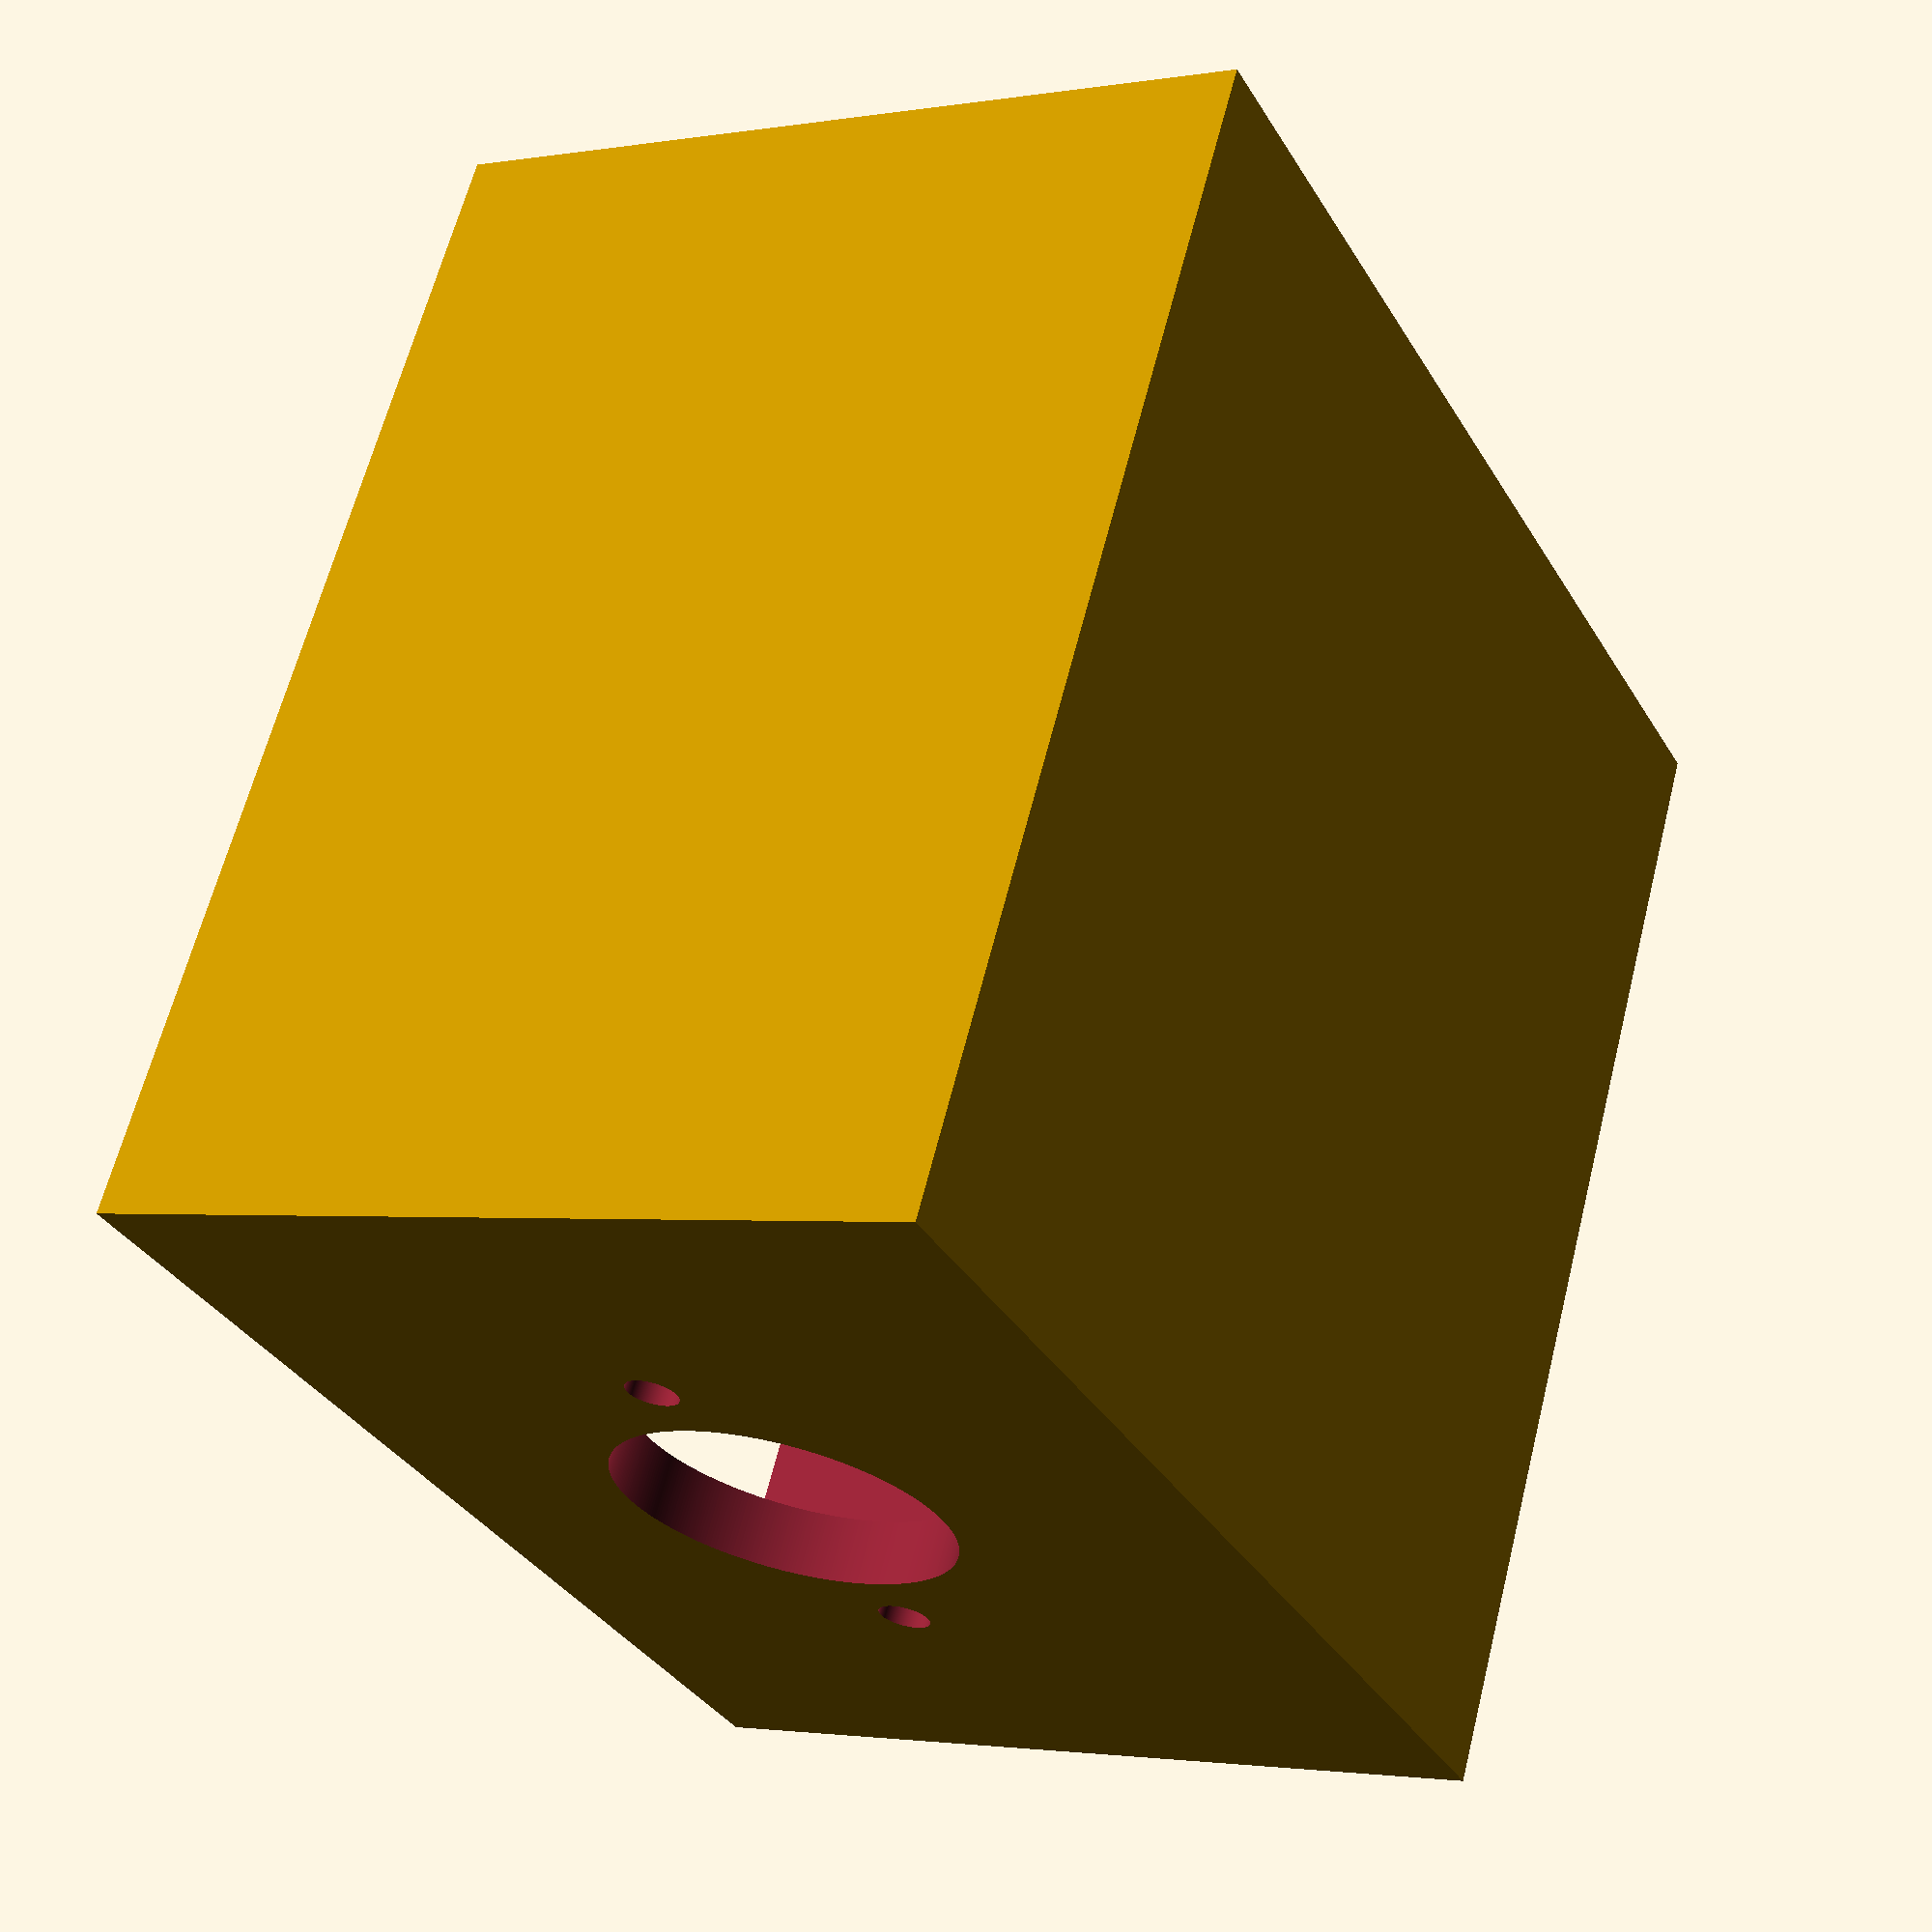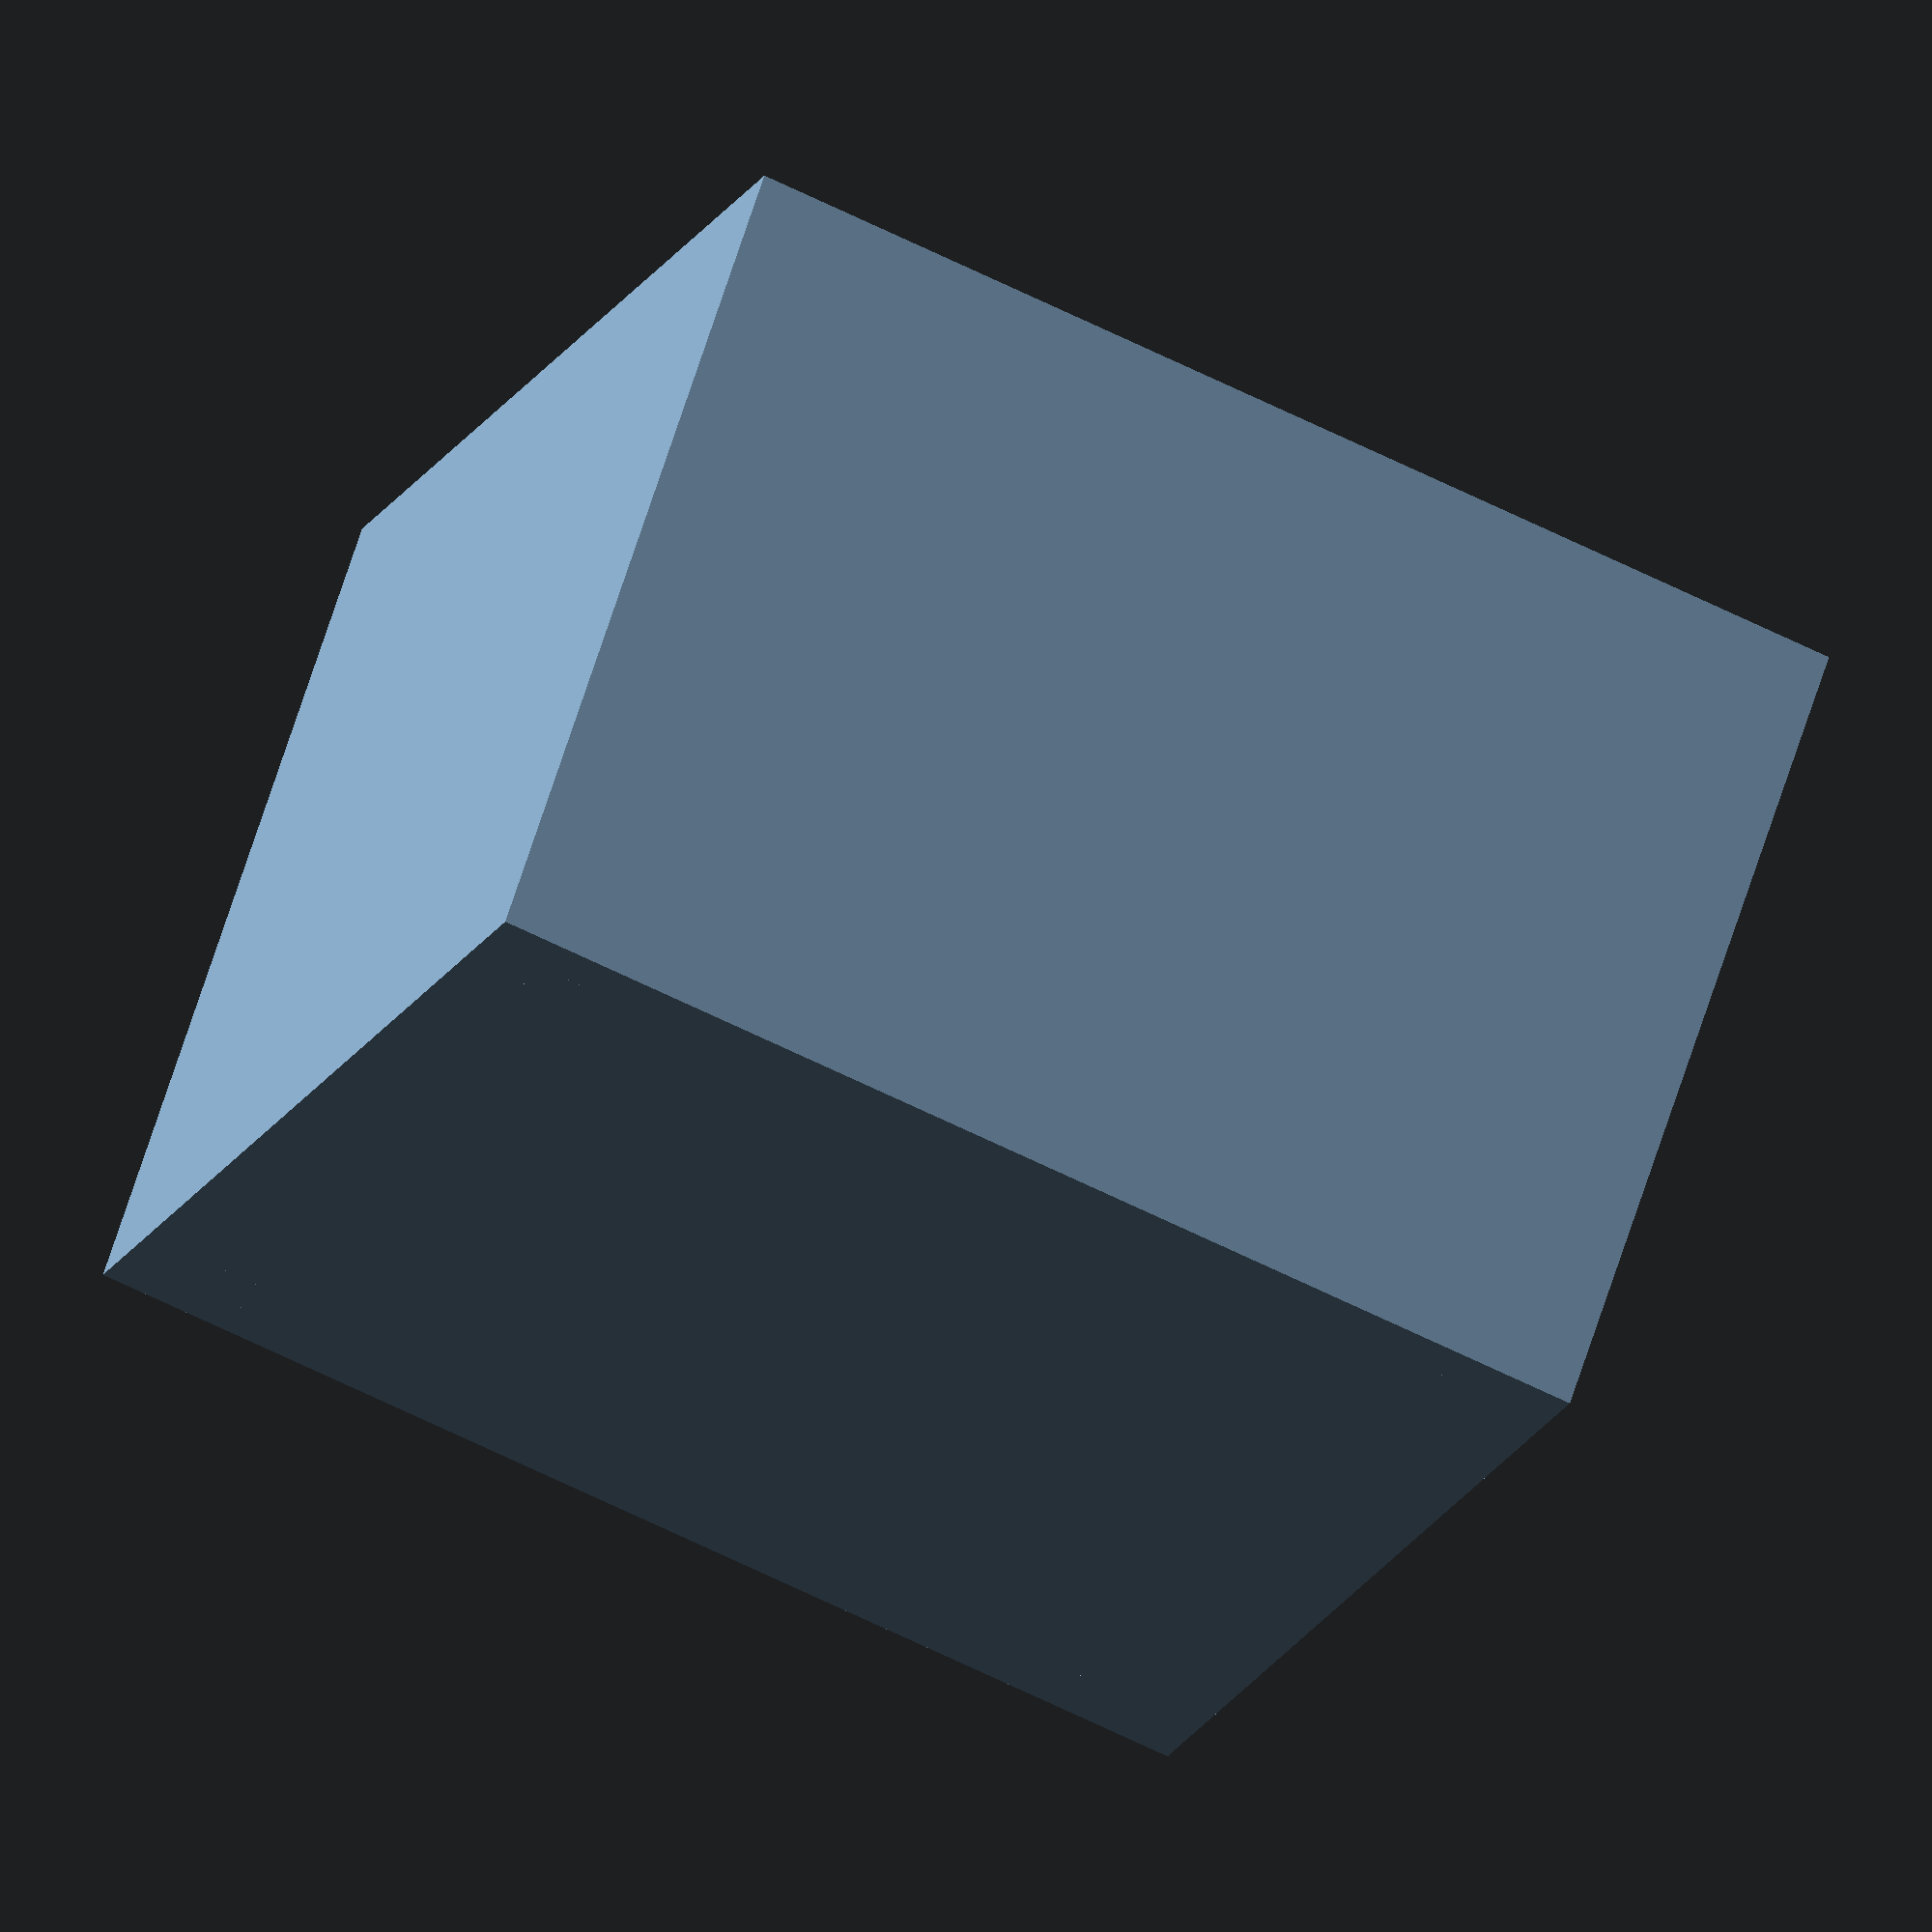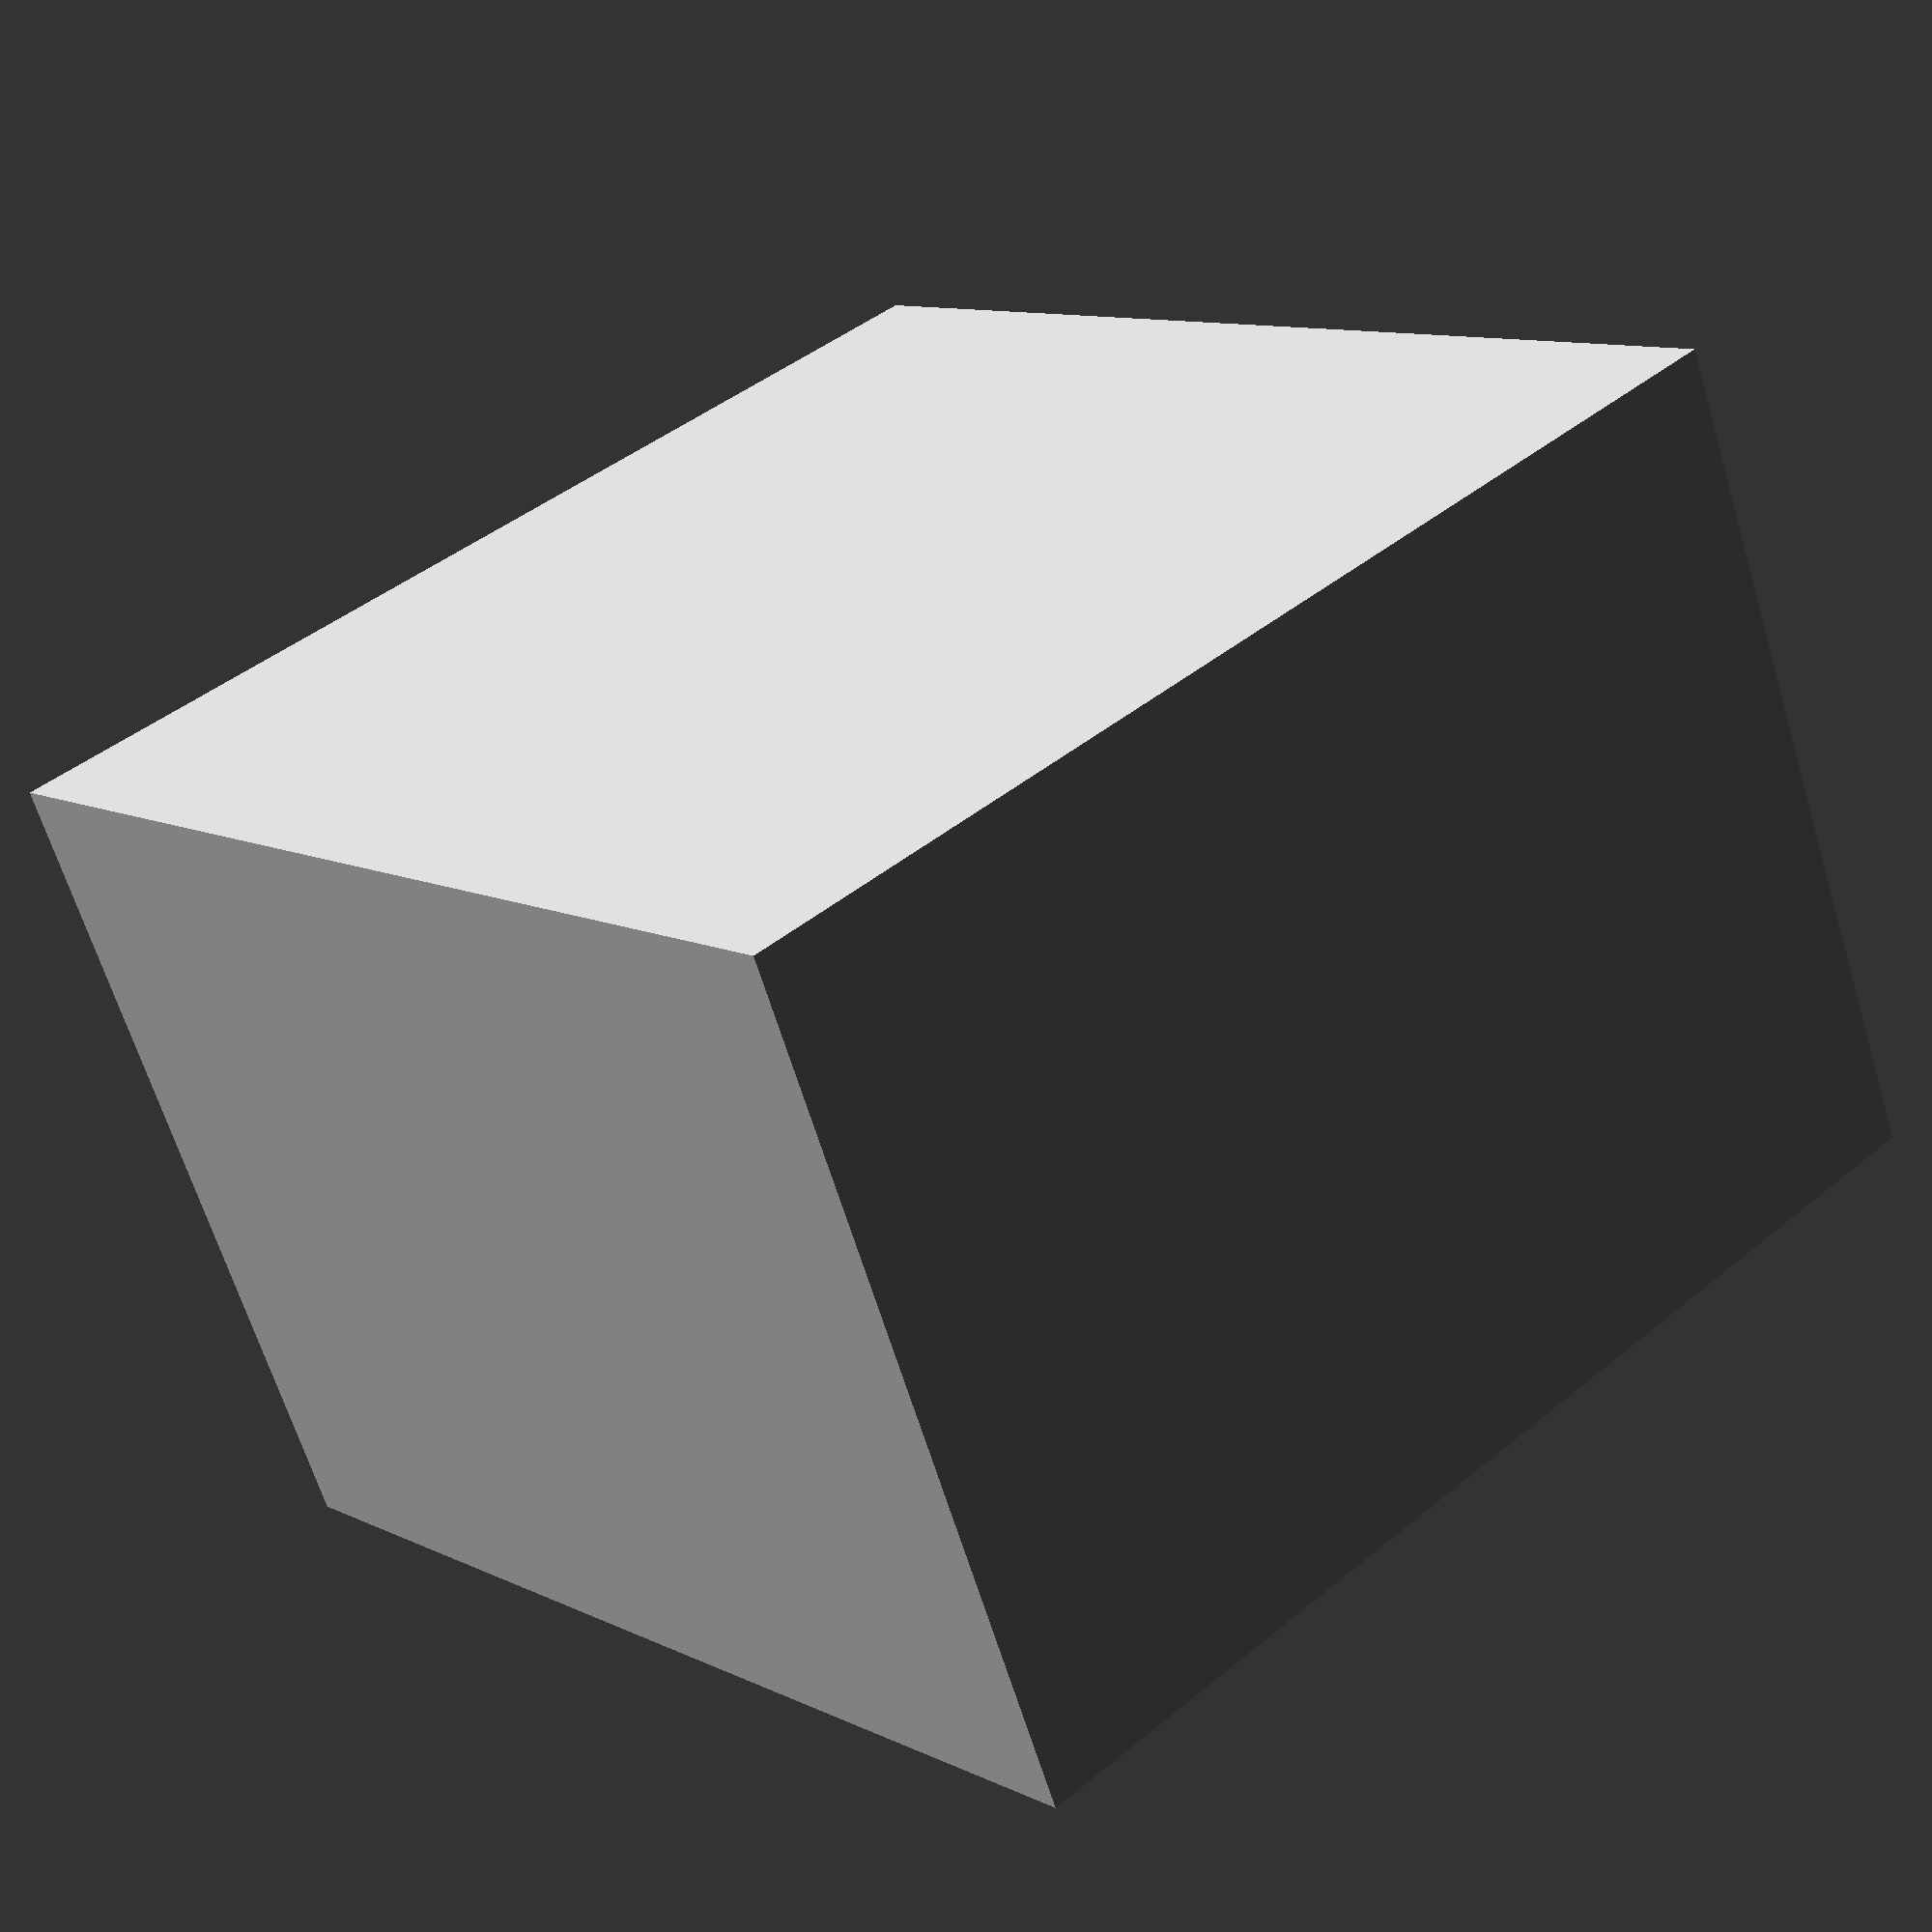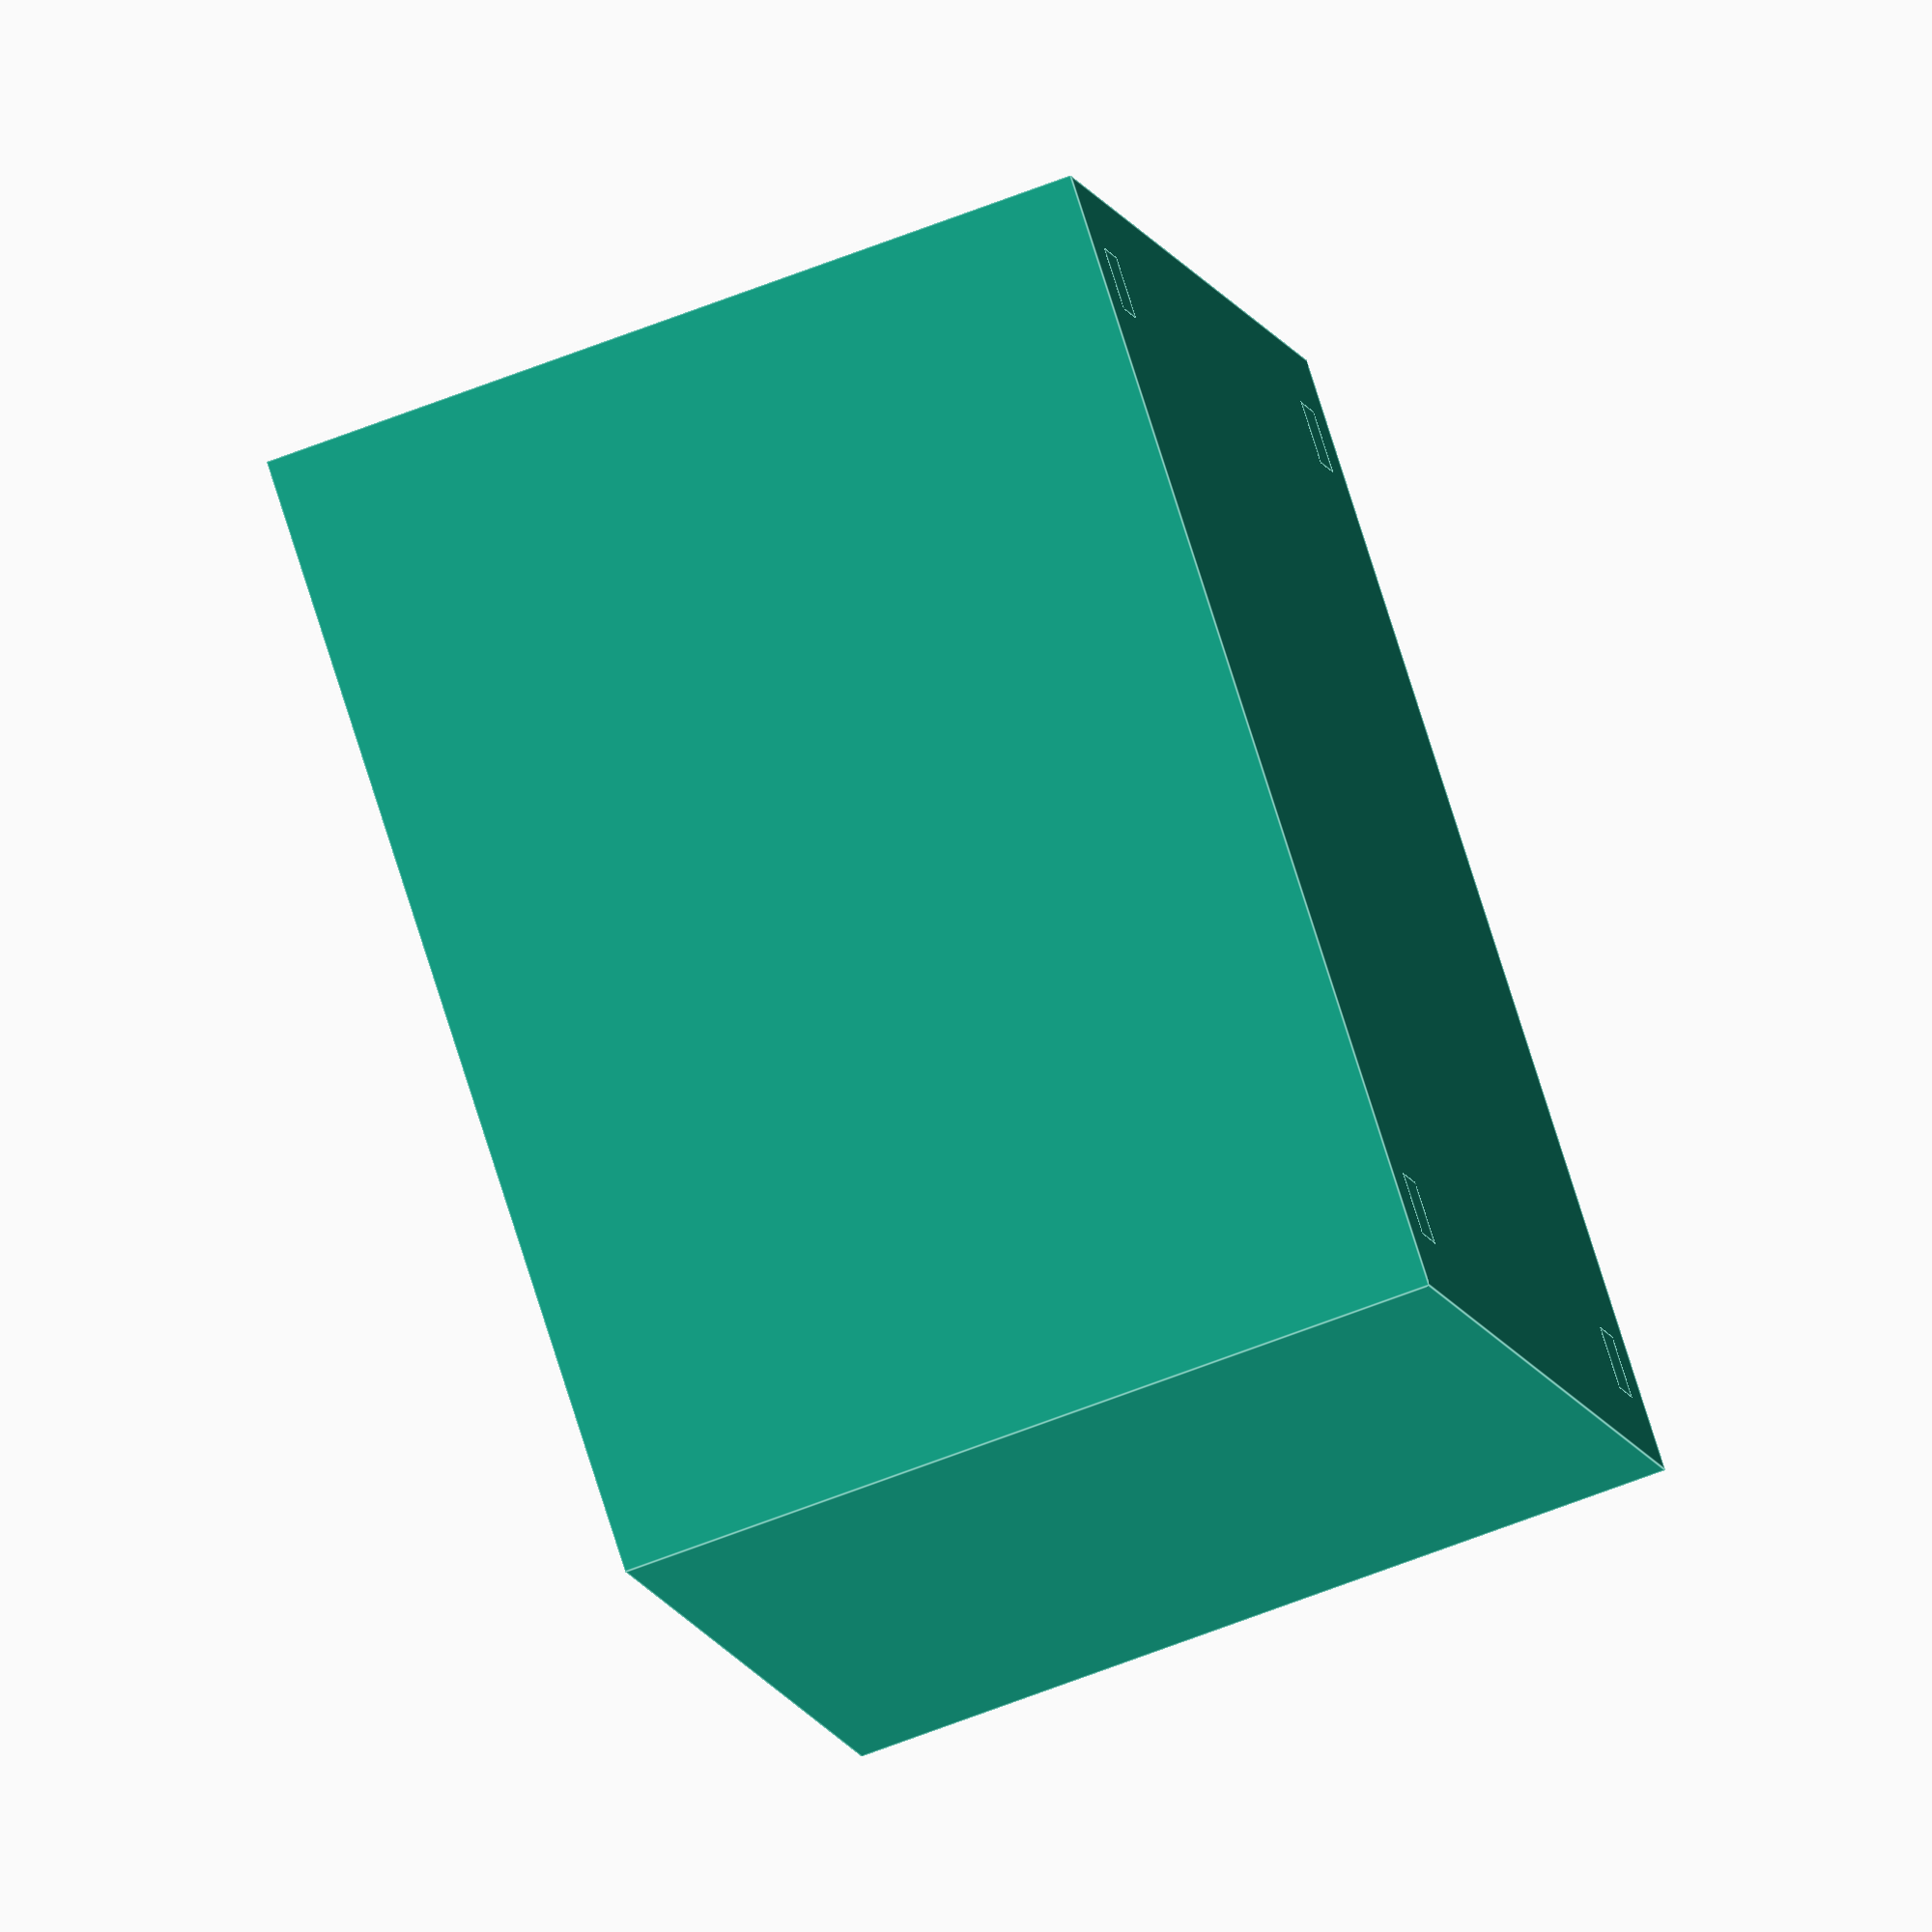
<openscad>
//Medidas
ancho = 90;
largo = 90;
alto = 65;
grosor_caja = 5;
ancho_interior = ancho-(grosor_caja*2);
largo_interior = largo-(grosor_caja*2);
alto_interior = alto-grosor_caja;
radio_tornillo = 1.2;
radio_eje_rodamiento = 13;

//Caja para colocar el motor
module cajaMotor(){
    difference(){
        cube([ancho,largo, alto]); 
        translate([5,5,5])
            cube([ancho_interior, largo_interior, alto_interior+1]);
    }
    
    //Sujecciones tornillos
    translate([grosor_caja, grosor_caja, 0])
        cube([grosor_caja, grosor_caja, alto]);
    translate([ancho_interior, grosor_caja, 0])
        cube([grosor_caja, grosor_caja, alto]);
    translate([grosor_caja, largo_interior, 0])
        cube([grosor_caja, grosor_caja, alto]);
    translate([ancho_interior, largo_interior, 0])
        cube([grosor_caja, grosor_caja, alto]);
}

//Tapa de la caja
module tapa(){
    cube([110,135, 5]); 
}

//Hueco para los tornillos para fijar la tapa
module huecoTornillo(x, y, z){
    translate([x, y, z])
        cylinder(h=10.5, r=radio_tornillo, center=true, $fn=360);
}

//Huego para sacar el rodamiento
module huecoRodamiento(x, y, z){
    translate([x, y, z]){
        rotate([90,0,0])
            cylinder(h=20, r=radio_eje_rodamiento, center=true, $fn=360);
    
        //Hueco para los tornillos del rodamiento
        translate([-19, 0, 0])
            rotate([90,0,0])
                cylinder(h=20, r=2, center=true, $fn=360);
        translate([19,0,0])
            rotate([90,0,0])
                cylinder(h=20, r=2, center=true, $fn=360);
        
    }
}



//Módulo principal
module soporteVarilla(conTapa){
    
    difference(){
        cajaMotor();
        
        //Huecos para los tornillos
        huecoTornillo(grosor_caja, grosor_caja, 60);
        huecoTornillo(ancho-grosor_caja, grosor_caja, 60);
        huecoTornillo(grosor_caja, largo-grosor_caja, 60);
        huecoTornillo(ancho-grosor_caja, largo-grosor_caja, 60);
        
        //Hueco para el eje del motor -> 21.25+23,75
        huecoRodamiento(45, 0, 35);
        
        
    }
    if(conTapa){
        translate([0,0,65]){
            difference(){
                color("Aqua") tapa();
                //Huecos para los tornillos
                huecoTornillo(grosor_caja, grosor_caja, 3);
                huecoTornillo(ancho-grosor_caja, grosor_caja, 3);
                huecoTornillo(grosor_caja, largo-grosor_caja, 3);
                huecoTornillo(ancho-grosor_caja, largo-grosor_caja, 3);

            }
        }
    }
}

//Mostrar la pieza
soporteVarilla(false);


</openscad>
<views>
elev=182.0 azim=151.5 roll=59.4 proj=p view=solid
elev=114.8 azim=249.3 roll=342.5 proj=o view=solid
elev=65.2 azim=221.7 roll=196.9 proj=p view=wireframe
elev=67.5 azim=146.6 roll=111.1 proj=o view=edges
</views>
